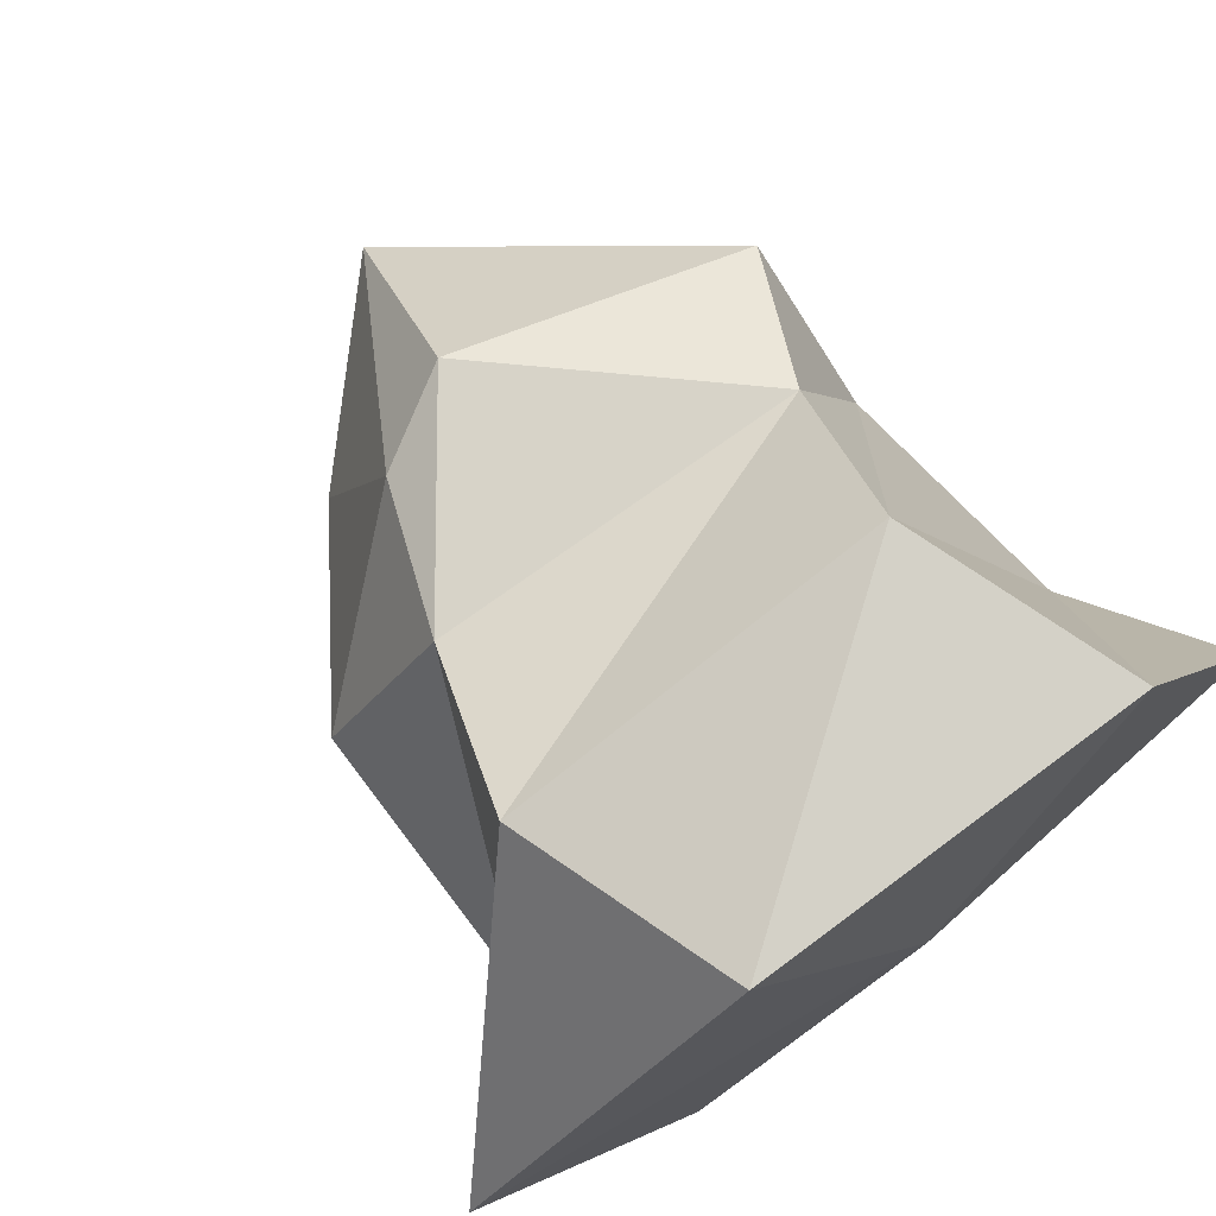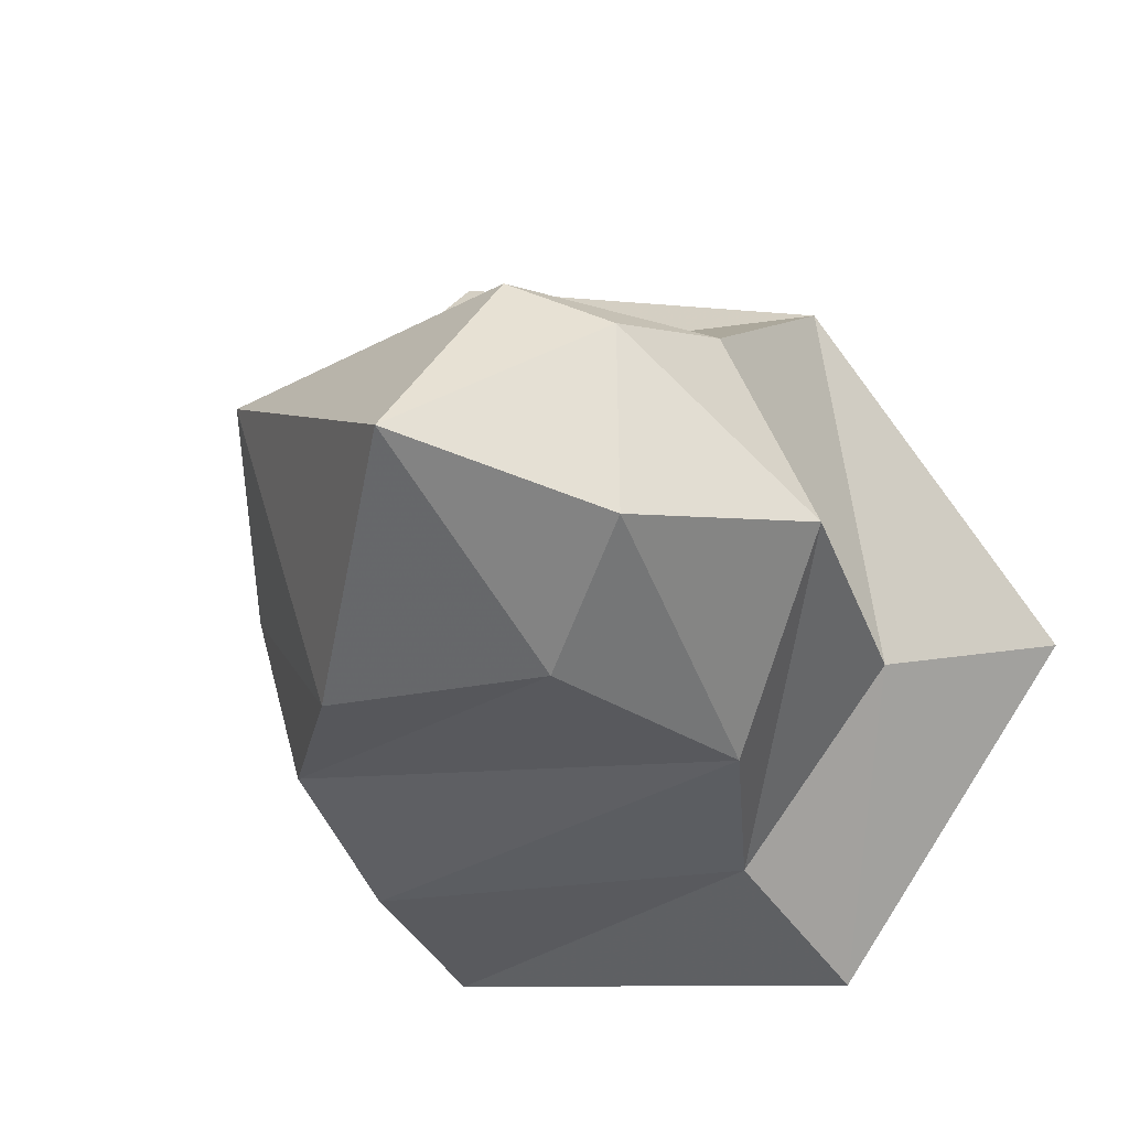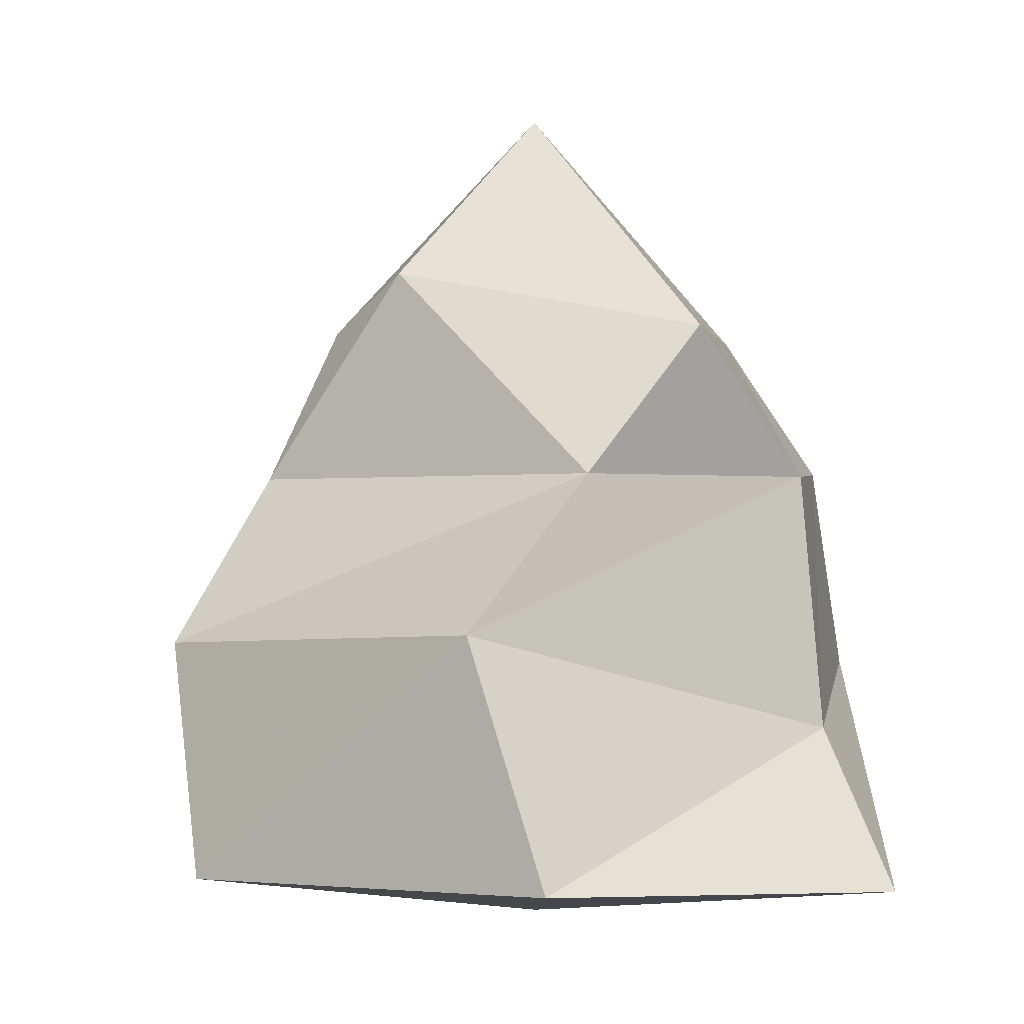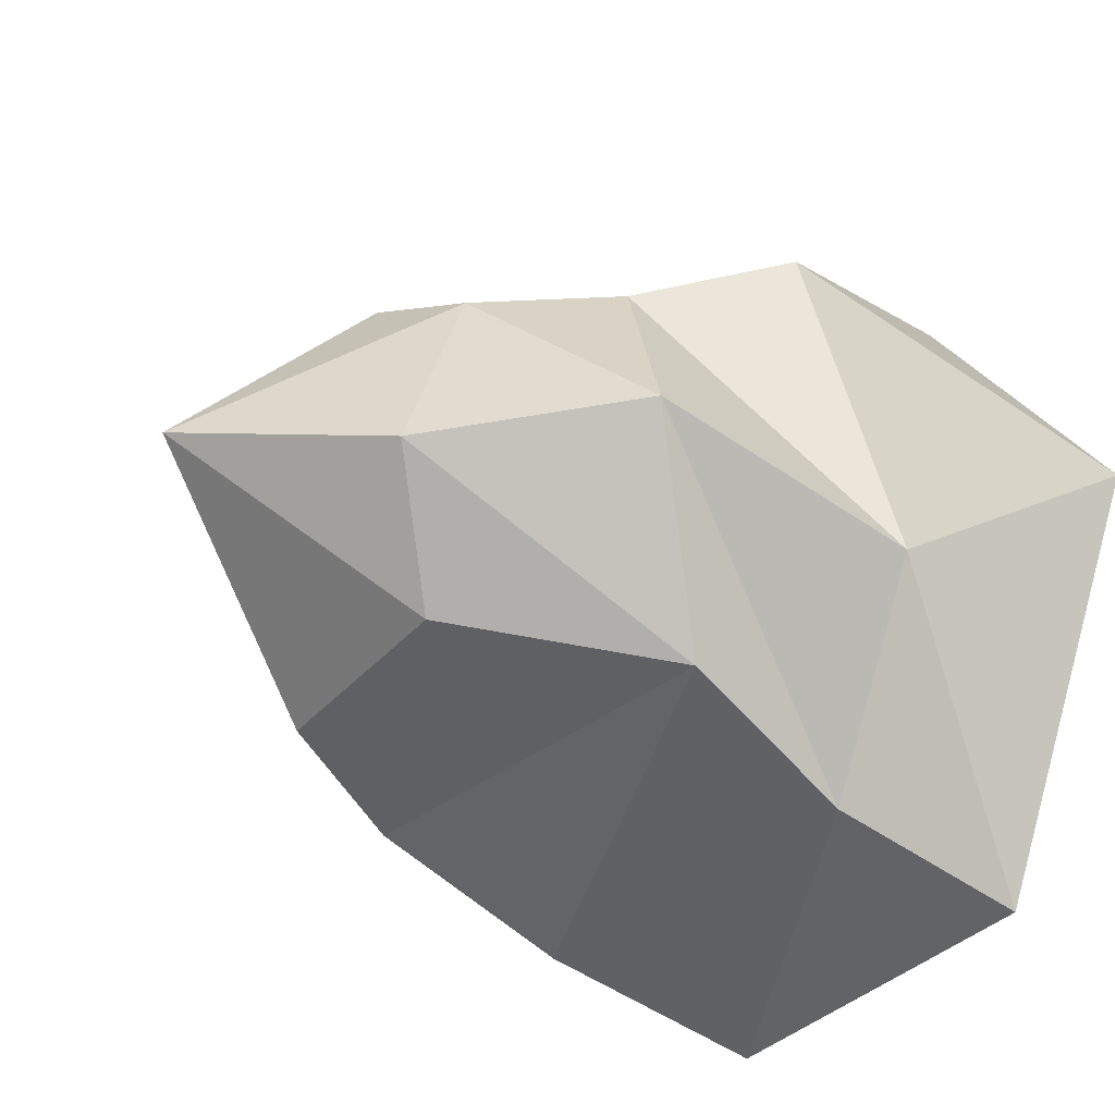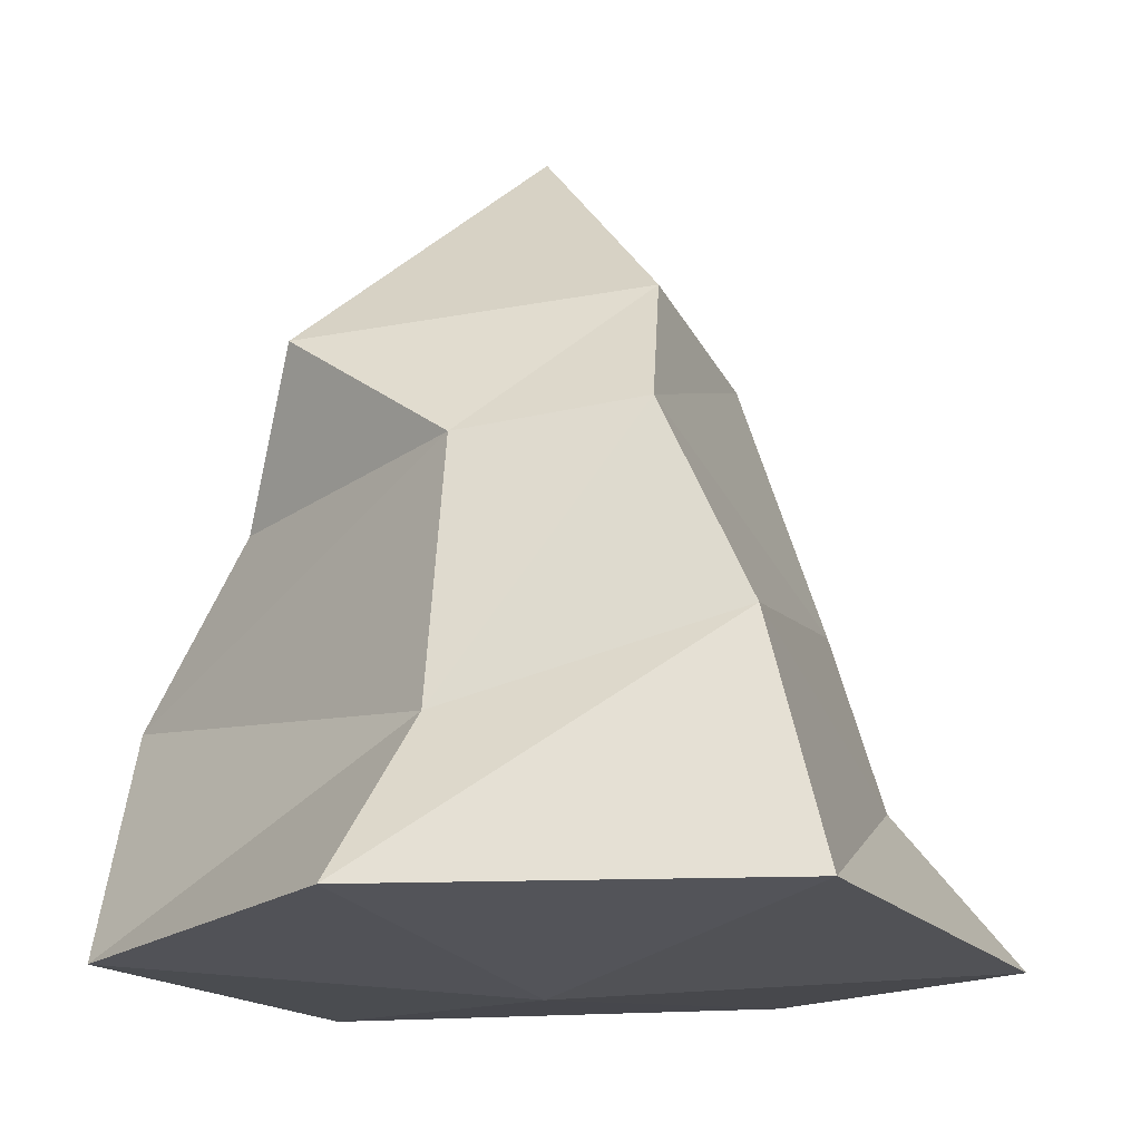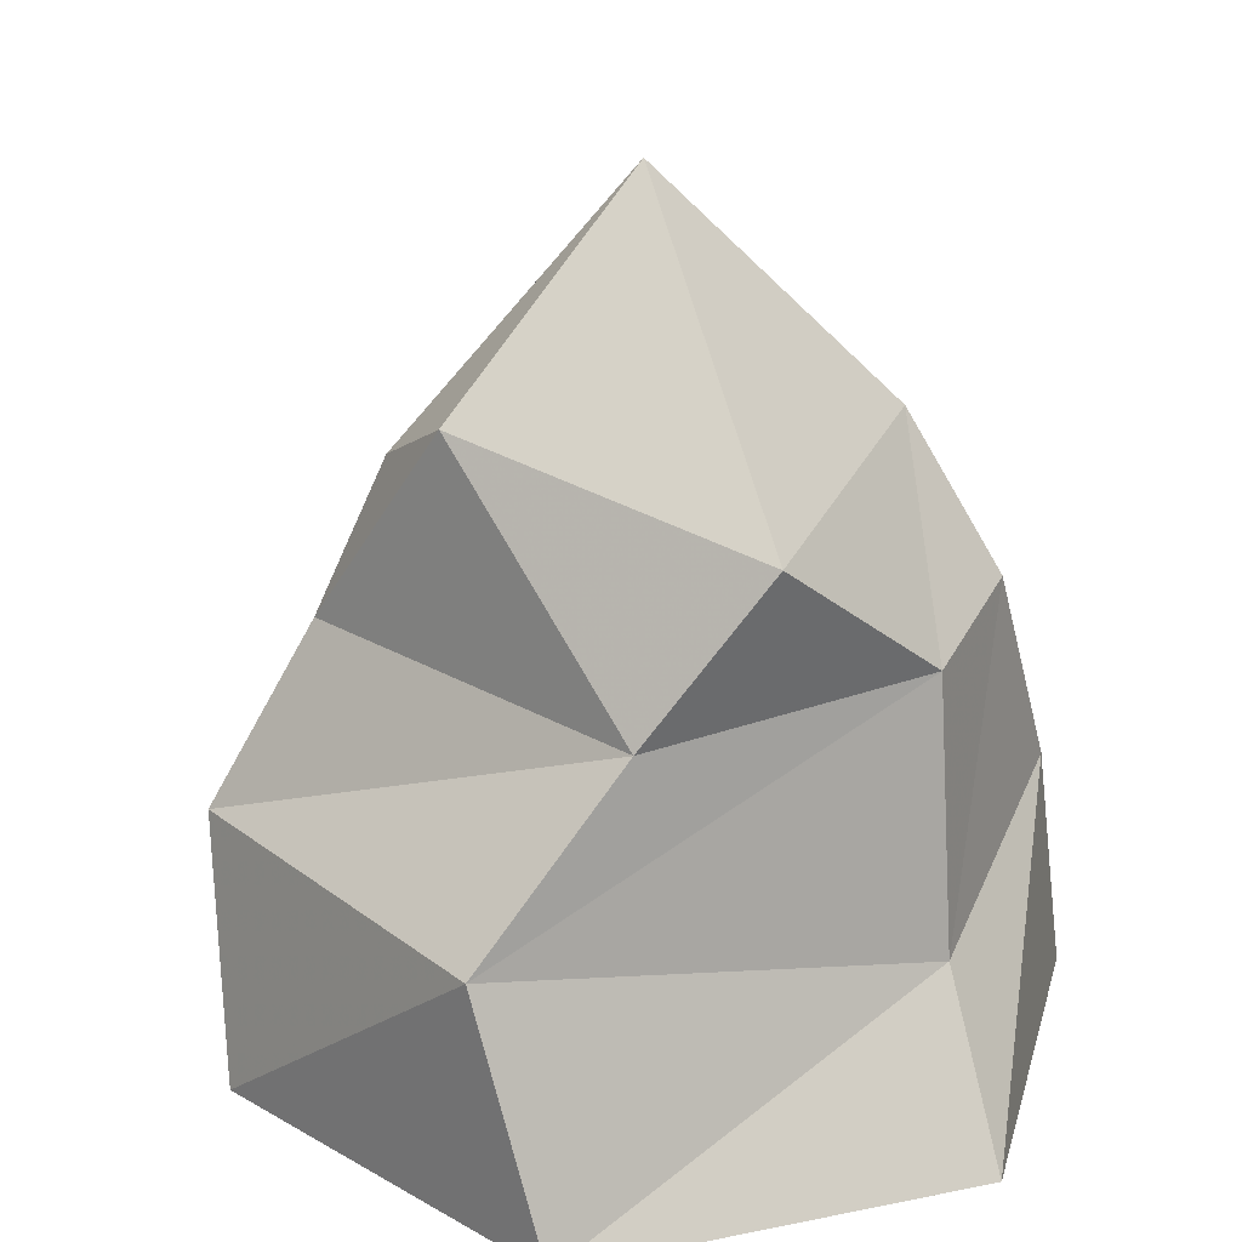
<metadata>
{"format":"obj","ext":"obj","renderer":"f3d","projection":"perspective","resolution":1024,"background":"white","views":[{"elev":74.9,"azim":-37.9,"up":"+Z"},{"elev":-16.5,"azim":-161.8,"up":"+Z"},{"elev":-6.4,"azim":29.2,"up":"+Y"},{"elev":-34.7,"azim":-121.9,"up":"+Z"},{"elev":-19.2,"azim":116.4,"up":"+Y"},{"elev":20.6,"azim":40.8,"up":"+Y"}]}
</metadata>
<code>
v 0 -1 0
v 0.9472 -0.9397 0
v 0.4896 -0.9345 0.848
v -0.4567 -0.9098 0.7909
v -1.104 -0.844 -0.09271
v -0.5265 -0.9278 -0.912
v 0.5037 -0.9223 -0.8724
v 0.7333 -0.5568 -0.09831
v 0.3058 -0.3759 0.8657
v -0.6166 -0.3541 0.6728
v -0.7295 -0.5313 -0.1898
v -0.3513 -0.5846 -0.6676
v 0.5214 -0.3626 -0.7346
v 0.6762 0.05371 -0.1164
v 0.4231 0.007788 0.5222
v -0.48 0.05297 0.4787
v -0.7303 0.1372 -0.02268
v -0.464 -0.1199 -0.4969
v 0.5408 0.111 -0.5205
v 0.6112 0.3661 0.3182
v -0.1098 0.5304 0.479
v -0.3367 0.4153 0.3995
v -0.4018 0.605 -0.1109
v -0.1811 0.4076 -0.4
v 0.3352 0.4589 -0.4406
v 0 1 0
f 1 2 3
f 1 3 4
f 1 4 5
f 1 5 6
f 1 6 7
f 1 7 2
f 2 3 8
f 3 9 8
f 3 4 9
f 4 10 9
f 4 5 10
f 5 11 10
f 5 6 11
f 6 12 11
f 6 7 12
f 7 13 12
f 7 2 13
f 2 8 13
f 8 9 14
f 9 15 14
f 9 10 15
f 10 16 15
f 10 11 16
f 11 17 16
f 11 12 17
f 12 18 17
f 12 13 18
f 13 19 18
f 13 8 19
f 8 14 19
f 14 15 20
f 15 21 20
f 15 16 21
f 16 22 21
f 16 17 22
f 17 23 22
f 17 18 23
f 18 24 23
f 18 19 24
f 19 25 24
f 19 14 25
f 14 20 25
f 20 21 26
f 21 22 26
f 22 23 26
f 23 24 26
f 24 25 26
f 25 20 26

</code>
